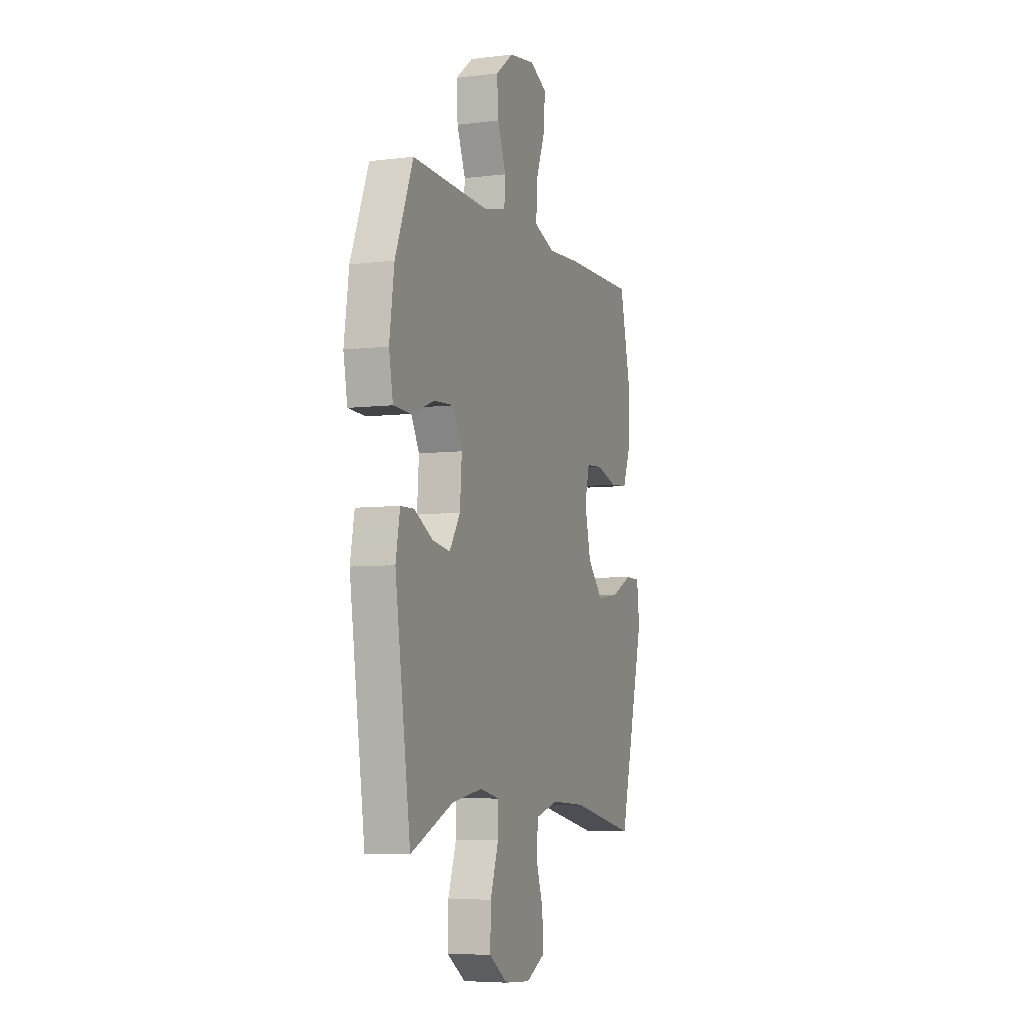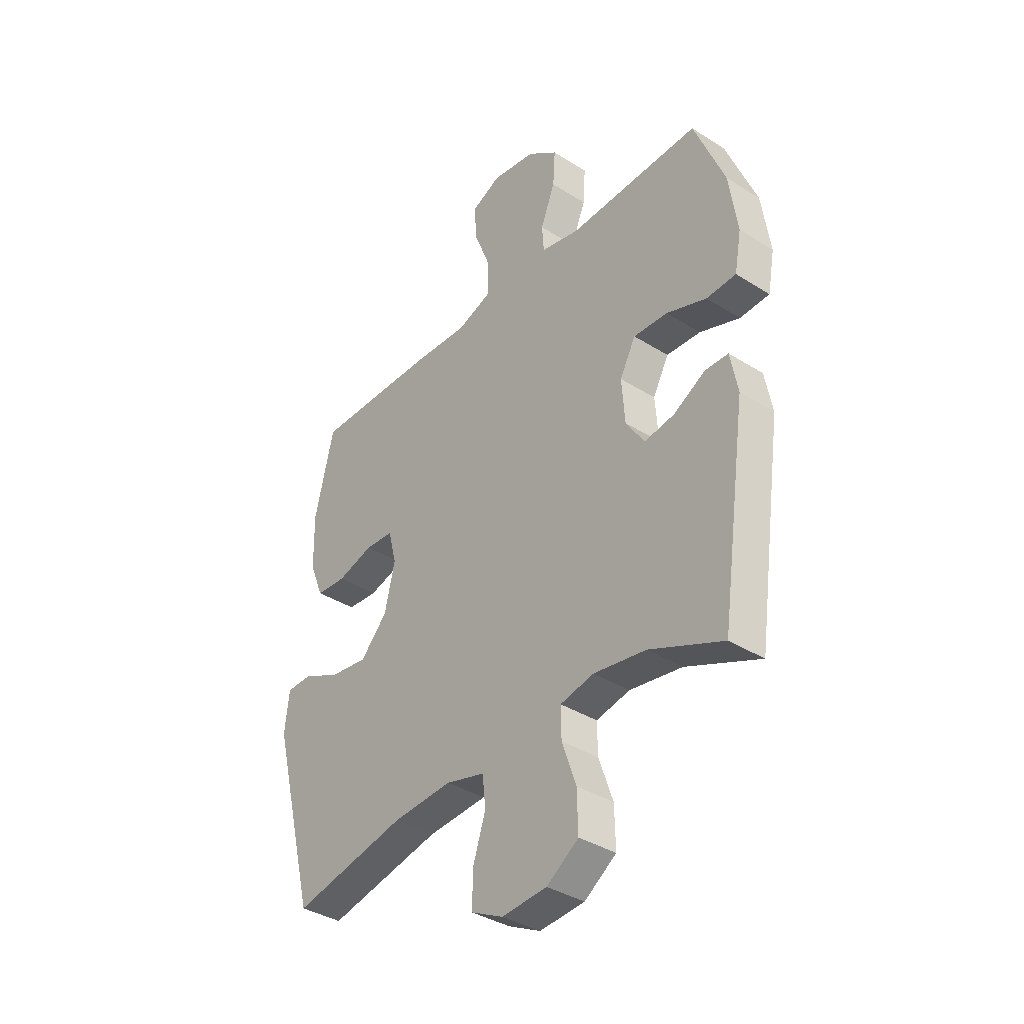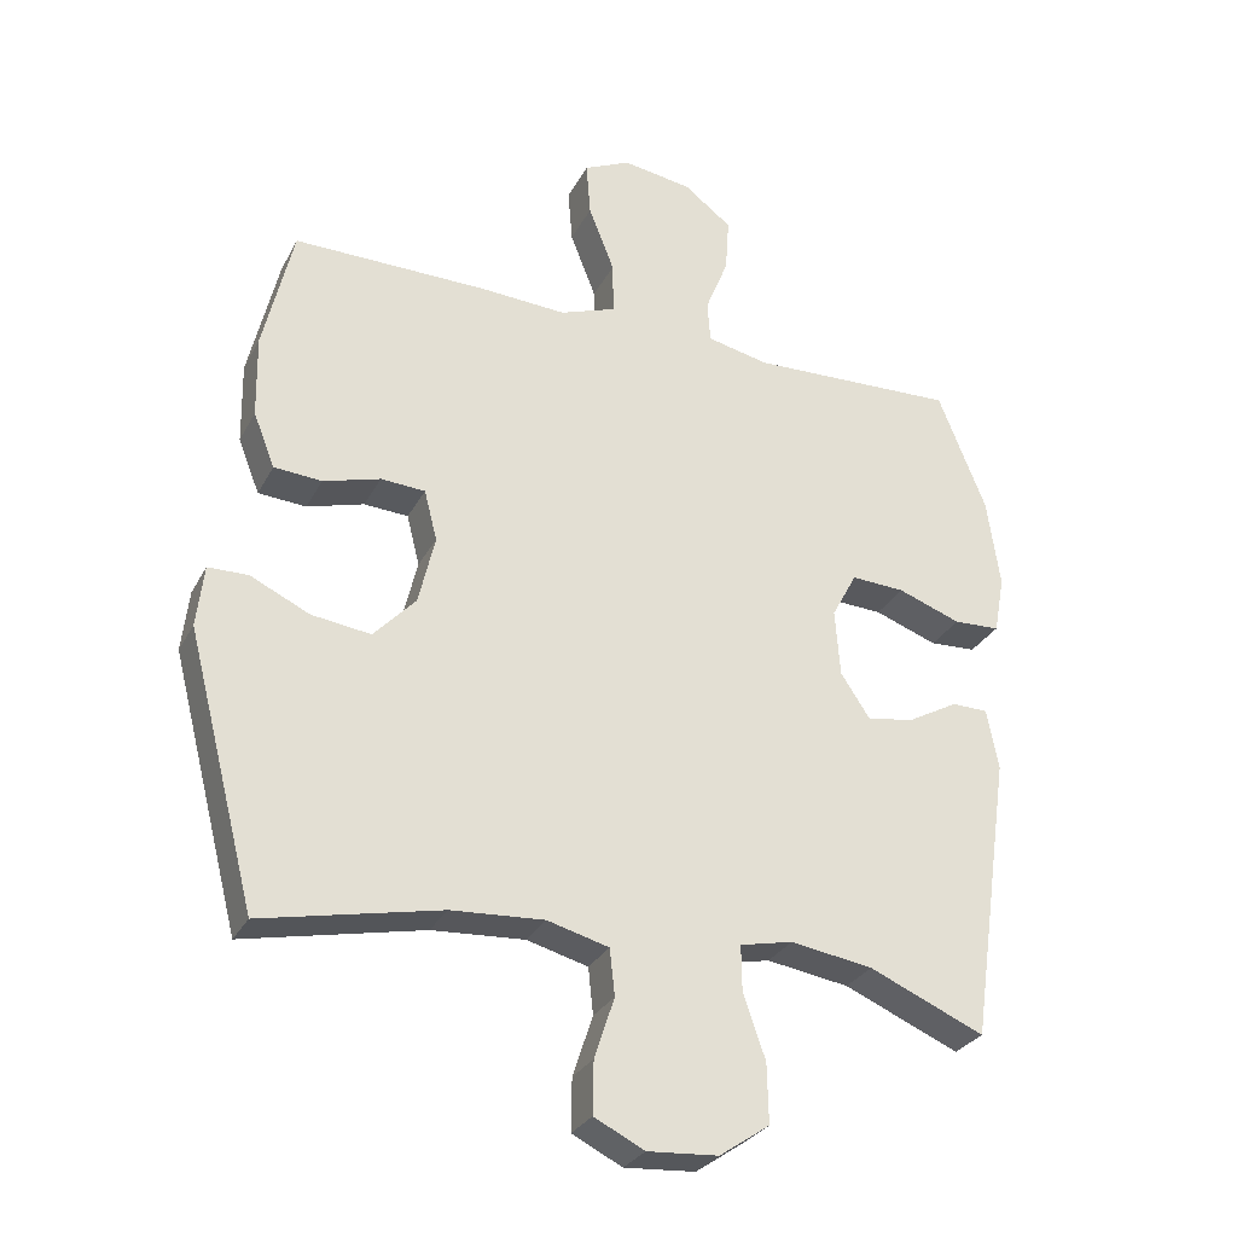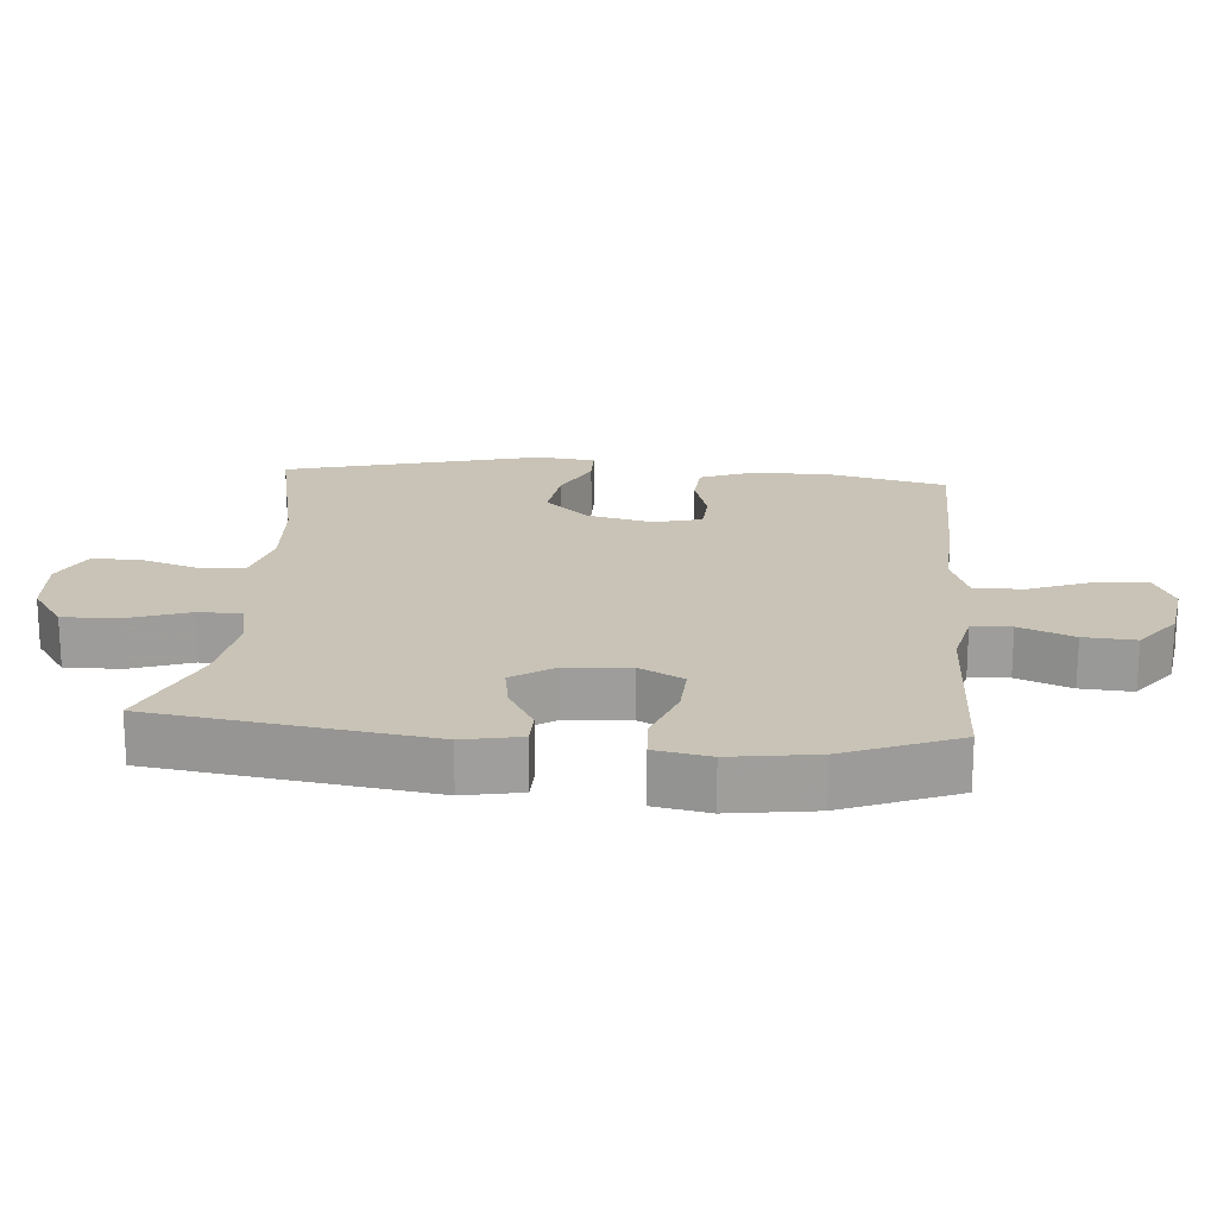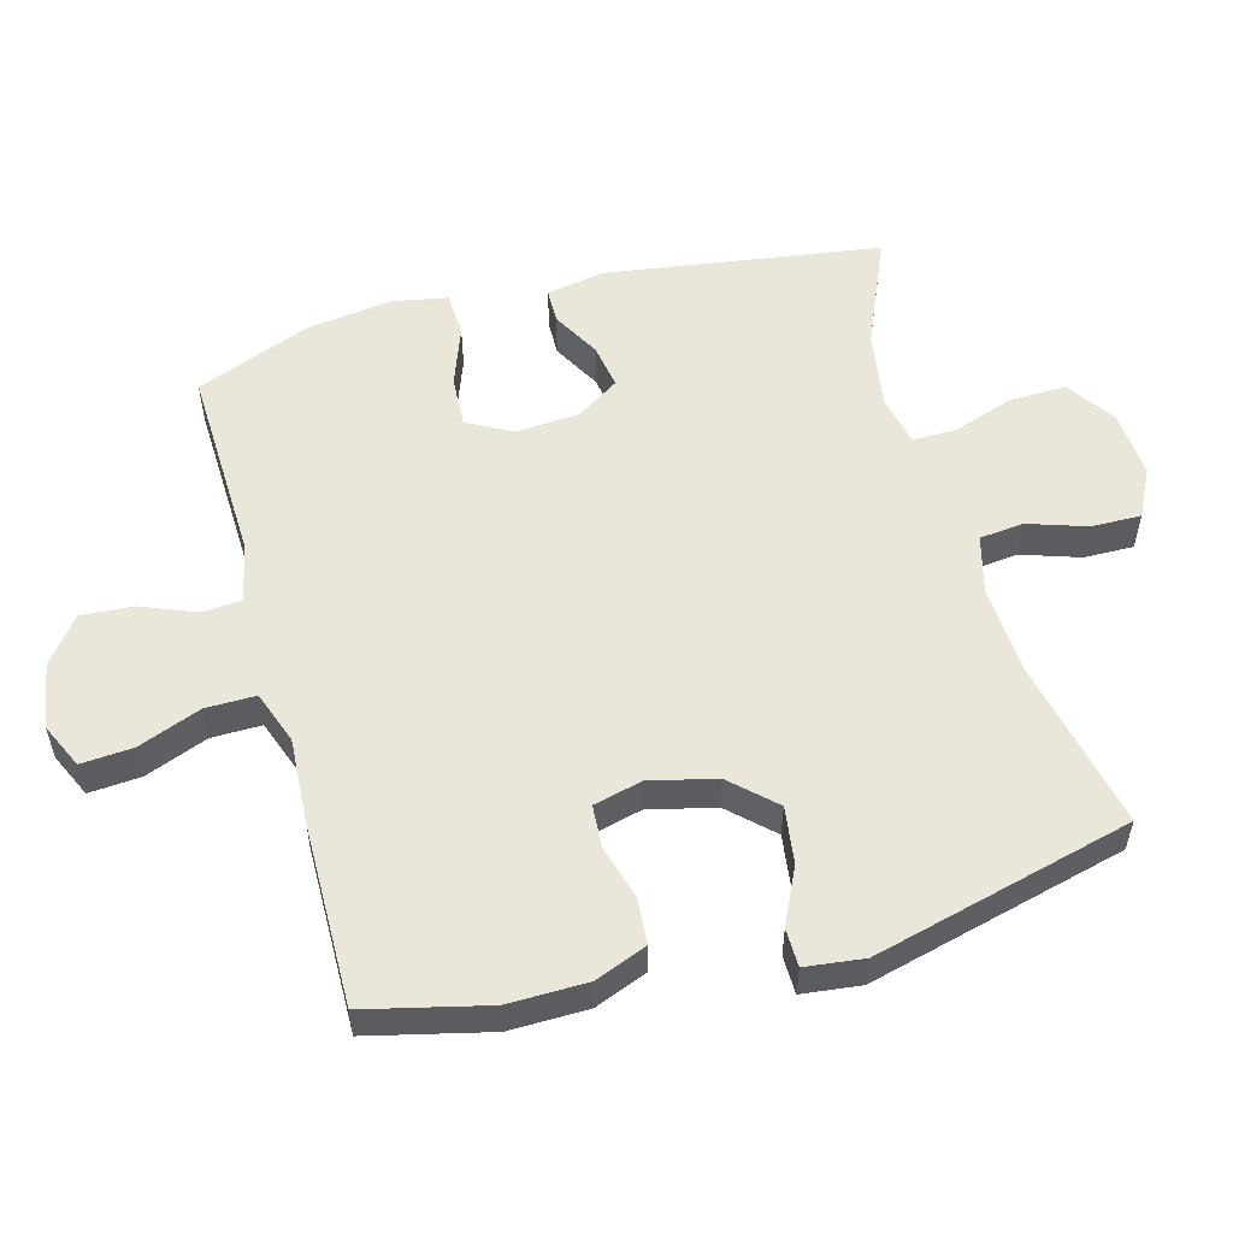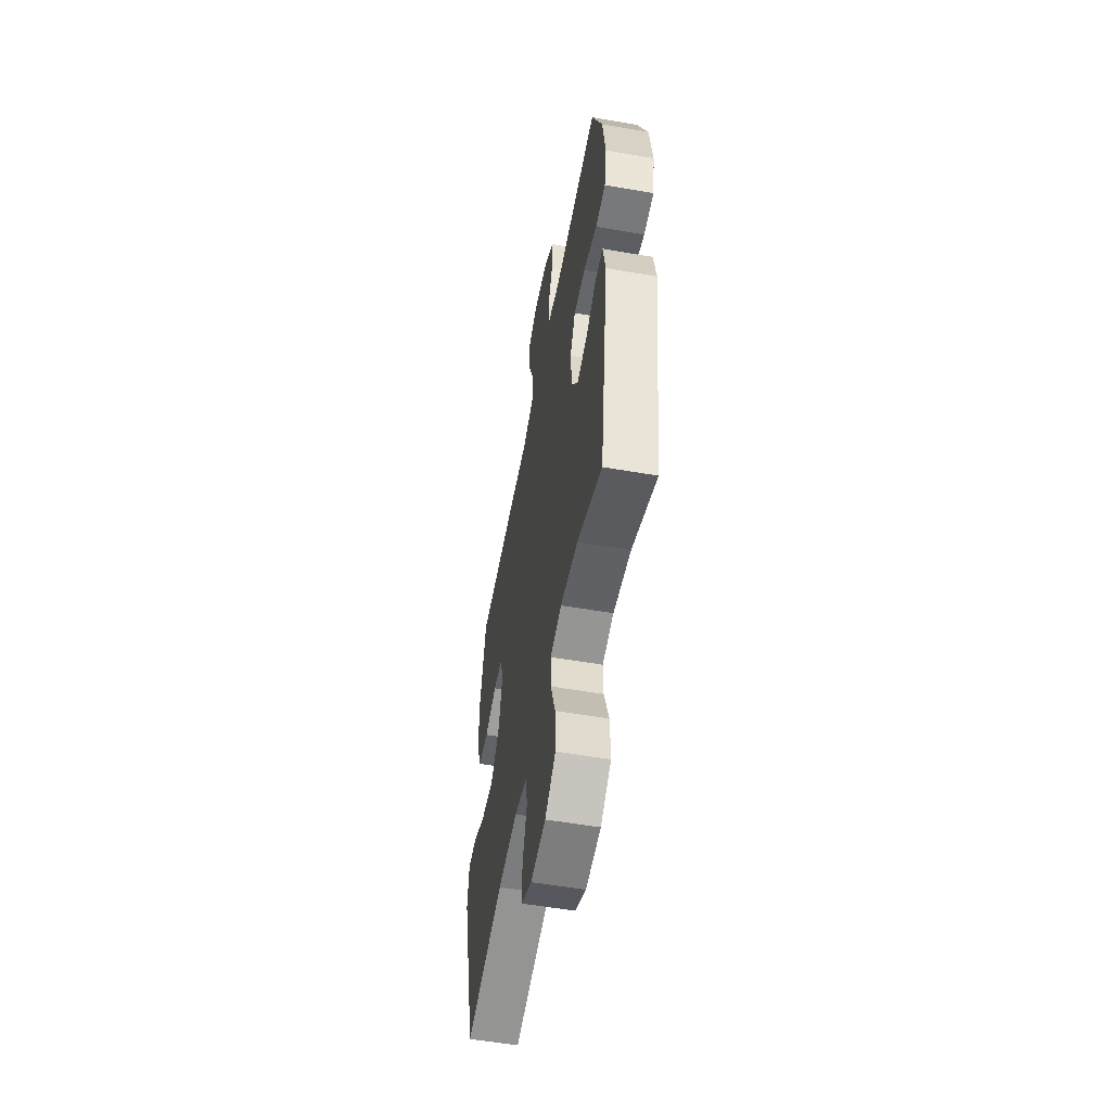
<metadata>
{"format":"obj","ext":"obj","renderer":"f3d","projection":"perspective","resolution":1024,"background":"white","views":[{"elev":-6.1,"azim":-69.7,"up":"+Z"},{"elev":-37.3,"azim":-129.1,"up":"+Z"},{"elev":-29.0,"azim":156.8,"up":"+Z"},{"elev":19.5,"azim":-85.3,"up":"+Y"},{"elev":54.8,"azim":74.8,"up":"+Y"},{"elev":-55.1,"azim":-100.4,"up":"+Z"}]}
</metadata>
<code>
v 0.5 0.07 0.5
v 0.542 0.07 0.323
v 0.54 0.07 0.208
v 0.51 0.07 0.132
v 0.443 0.07 0.127
v 0.363 0.07 0.15
v 0.301 0.07 0.146
v 0.283 0.07 0.075
v 0.306 0.07 -0.022
v 0.365 0.07 -0.085
v 0.448 0.07 -0.074
v 0.531 0.07 -0.035
v 0.587 0.07 -0.036
v 0.597 0.07 -0.122
v 0.5 0.07 -0.5
v 0.249 0.07 -0.447
v 0.119 0.07 -0.439
v 0.033 0.07 -0.462
v 0.026 0.07 -0.527
v 0.054 0.07 -0.612
v 0.055 0.07 -0.685
v -0.015 0.07 -0.72
v -0.114 0.07 -0.713
v -0.184 0.07 -0.665
v -0.182 0.07 -0.582
v -0.151 0.07 -0.493
v -0.15 0.07 -0.429
v -0.224 0.07 -0.413
v -0.339 0.07 -0.431
v -0.5 0.07 -0.5
v -0.558 0.07 -0.098
v -0.542 0.07 -0.013
v -0.491 0.07 -0.012
v -0.421 0.07 -0.051
v -0.355 0.07 -0.062
v -0.314 0.07 0
v -0.307 0.07 0.094
v -0.342 0.07 0.159
v -0.417 0.07 0.155
v -0.505 0.07 0.123
v -0.57 0.07 0.126
v -0.585 0.07 0.207
v -0.567 0.07 0.333
v -0.5 0.07 0.5
v -0.21 0.07 0.49
v -0.124 0.07 0.509
v -0.12 0.07 0.567
v -0.152 0.07 0.647
v -0.157 0.07 0.723
v -0.09 0.07 0.774
v 0.007 0.07 0.789
v 0.072 0.07 0.759
v 0.066 0.07 0.683
v 0.03 0.07 0.591
v 0.029 0.07 0.518
v 0.107 0.07 0.49
v 0.23 0.07 0.497
v 0.5 0 0.5
v 0.542 0 0.323
v 0.54 0 0.208
v 0.51 0 0.132
v 0.443 0 0.127
v 0.363 0 0.15
v 0.301 0 0.146
v 0.283 0 0.075
v 0.306 0 -0.022
v 0.365 0 -0.085
v 0.448 0 -0.074
v 0.531 0 -0.035
v 0.587 0 -0.036
v 0.597 0 -0.122
v 0.5 0 -0.5
v 0.249 0 -0.447
v 0.119 0 -0.439
v 0.033 0 -0.462
v 0.026 0 -0.527
v 0.054 0 -0.612
v 0.055 0 -0.685
v -0.015 0 -0.72
v -0.114 0 -0.713
v -0.184 0 -0.665
v -0.182 0 -0.582
v -0.151 0 -0.493
v -0.15 0 -0.429
v -0.224 0 -0.413
v -0.339 0 -0.431
v -0.5 0 -0.5
v -0.558 0 -0.098
v -0.542 0 -0.013
v -0.491 0 -0.012
v -0.421 0 -0.051
v -0.355 0 -0.062
v -0.314 0 0
v -0.307 0 0.094
v -0.342 0 0.159
v -0.417 0 0.155
v -0.505 0 0.123
v -0.57 0 0.126
v -0.585 0 0.207
v -0.567 0 0.333
v -0.5 0 0.5
v -0.21 0 0.49
v -0.124 0 0.509
v -0.12 0 0.567
v -0.152 0 0.647
v -0.157 0 0.723
v -0.09 0 0.774
v 0.007 0 0.789
v 0.072 0 0.759
v 0.066 0 0.683
v 0.03 0 0.591
v 0.029 0 0.518
v 0.107 0 0.49
v 0.23 0 0.497
f 56 57 1 2
f 55 56 2 3
f 51 52 53 54
f 51 54 55
f 50 51 55
f 47 48 49 50
f 46 47 50 55
f 45 46 55 3
f 39 40 41 42
f 38 39 42 43
f 31 32 33 34
f 29 30 31 34
f 28 29 34 35
f 27 28 35 36
f 23 24 25 26
f 23 26 27
f 22 23 27
f 19 20 21 22
f 18 19 22 27
f 17 18 27 36
f 13 14 15 16
f 11 12 13 16
f 10 11 16 17
f 9 10 17 36
f 3 4 5 6
f 3 6 7
f 45 3 7
f 38 43 44 45
f 37 38 45 7
f 8 9 36 37
f 7 8 37
f 59 58 114 113
f 60 59 113 112
f 111 110 109 108
f 112 111 108
f 112 108 107
f 107 106 105 104
f 112 107 104 103
f 60 112 103 102
f 99 98 97 96
f 100 99 96 95
f 91 90 89 88
f 91 88 87 86
f 92 91 86 85
f 93 92 85 84
f 83 82 81 80
f 84 83 80
f 84 80 79
f 79 78 77 76
f 84 79 76 75
f 93 84 75 74
f 73 72 71 70
f 73 70 69 68
f 74 73 68 67
f 93 74 67 66
f 63 62 61 60
f 64 63 60
f 64 60 102
f 102 101 100 95
f 64 102 95 94
f 94 93 66 65
f 94 65 64
f 1 58 59 2
f 2 59 60 3
f 3 60 61 4
f 4 61 62 5
f 5 62 63 6
f 6 63 64 7
f 7 64 65 8
f 8 65 66 9
f 9 66 67 10
f 10 67 68 11
f 11 68 69 12
f 12 69 70 13
f 13 70 71 14
f 14 71 72 15
f 15 72 73 16
f 16 73 74 17
f 17 74 75 18
f 18 75 76 19
f 19 76 77 20
f 20 77 78 21
f 21 78 79 22
f 22 79 80 23
f 23 80 81 24
f 24 81 82 25
f 25 82 83 26
f 26 83 84 27
f 27 84 85 28
f 28 85 86 29
f 29 86 87 30
f 30 87 88 31
f 31 88 89 32
f 32 89 90 33
f 33 90 91 34
f 34 91 92 35
f 35 92 93 36
f 36 93 94 37
f 37 94 95 38
f 38 95 96 39
f 39 96 97 40
f 40 97 98 41
f 41 98 99 42
f 42 99 100 43
f 43 100 101 44
f 44 101 102 45
f 45 102 103 46
f 46 103 104 47
f 47 104 105 48
f 48 105 106 49
f 49 106 107 50
f 50 107 108 51
f 51 108 109 52
f 52 109 110 53
f 53 110 111 54
f 54 111 112 55
f 55 112 113 56
f 56 113 114 57
f 57 114 58 1

</code>
